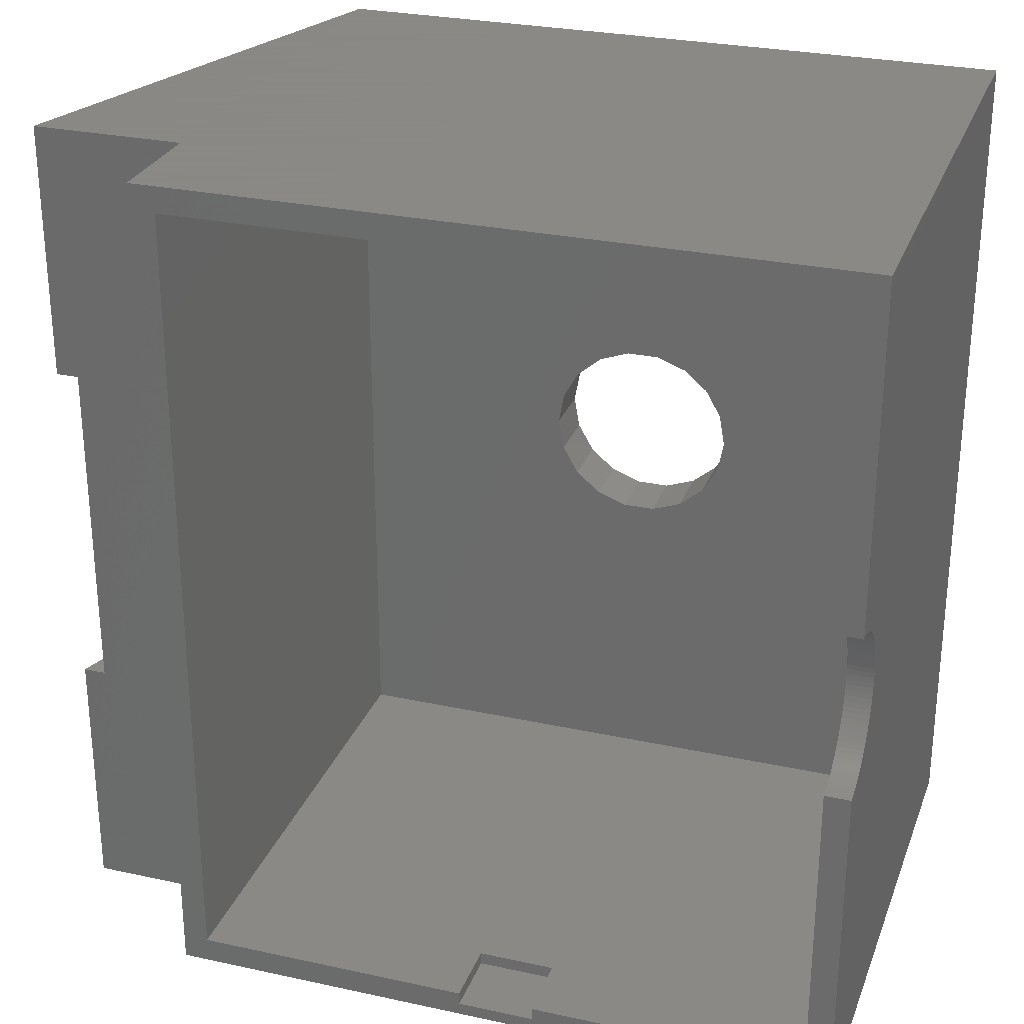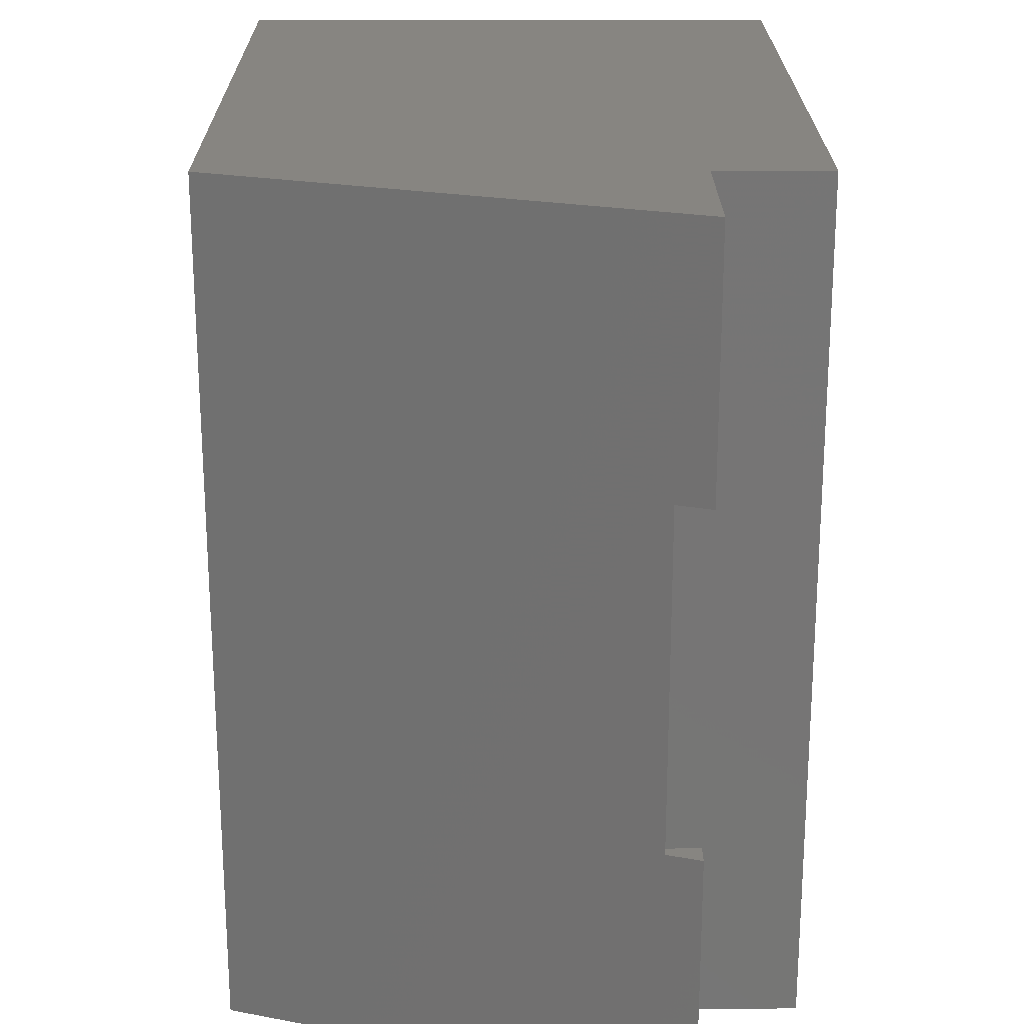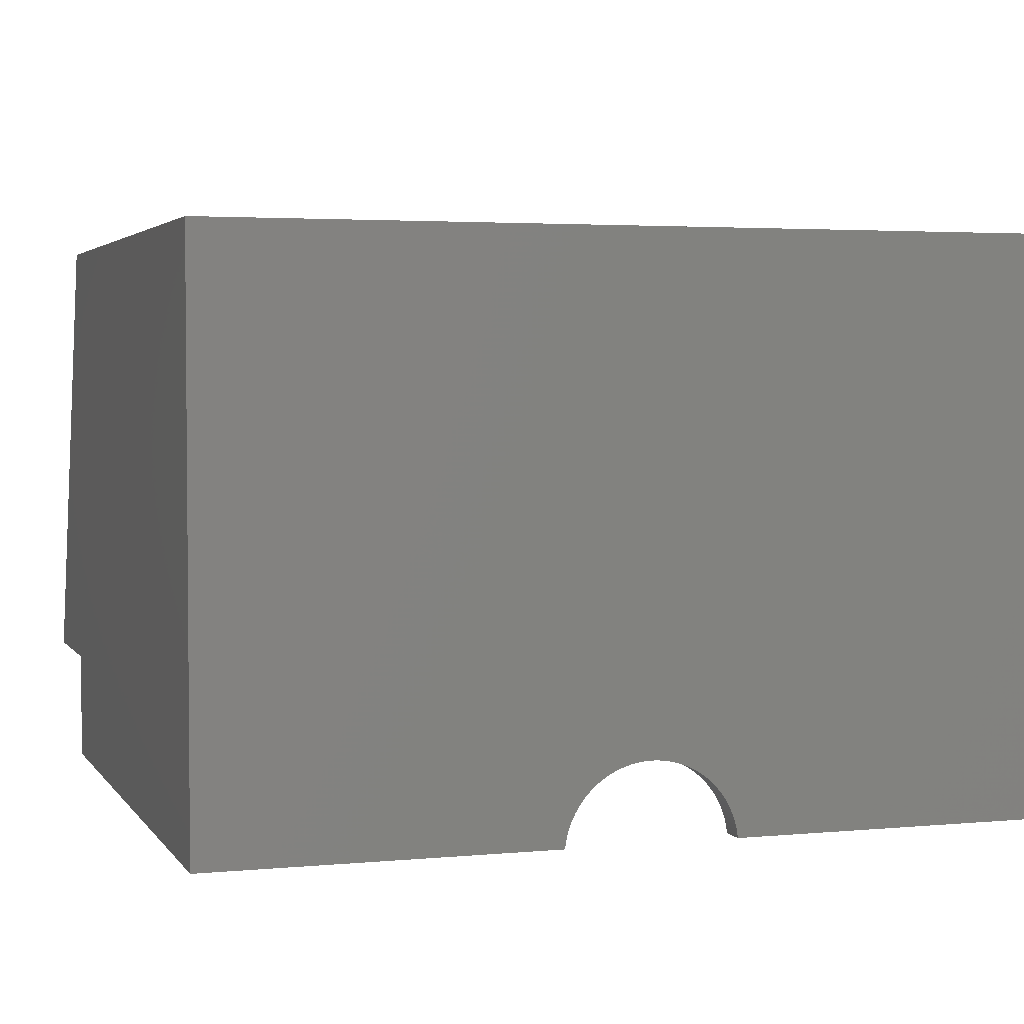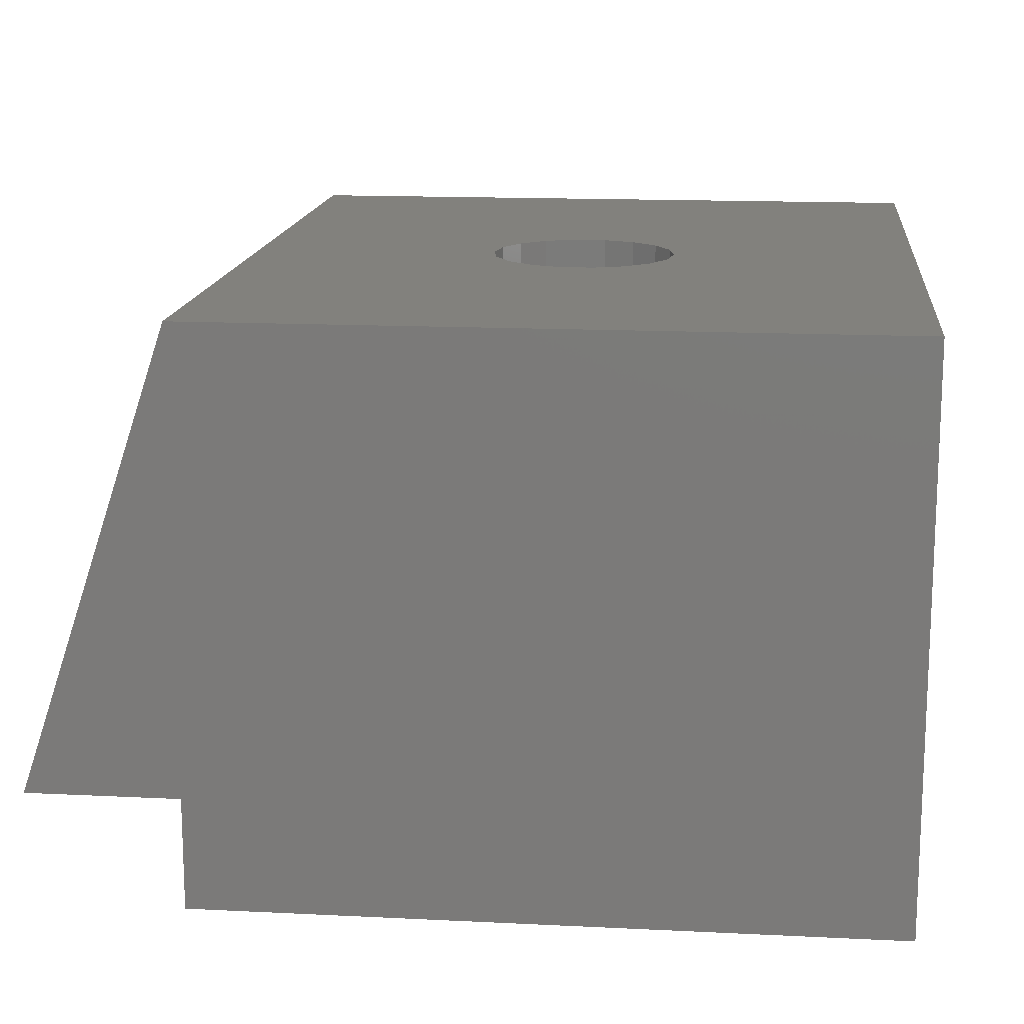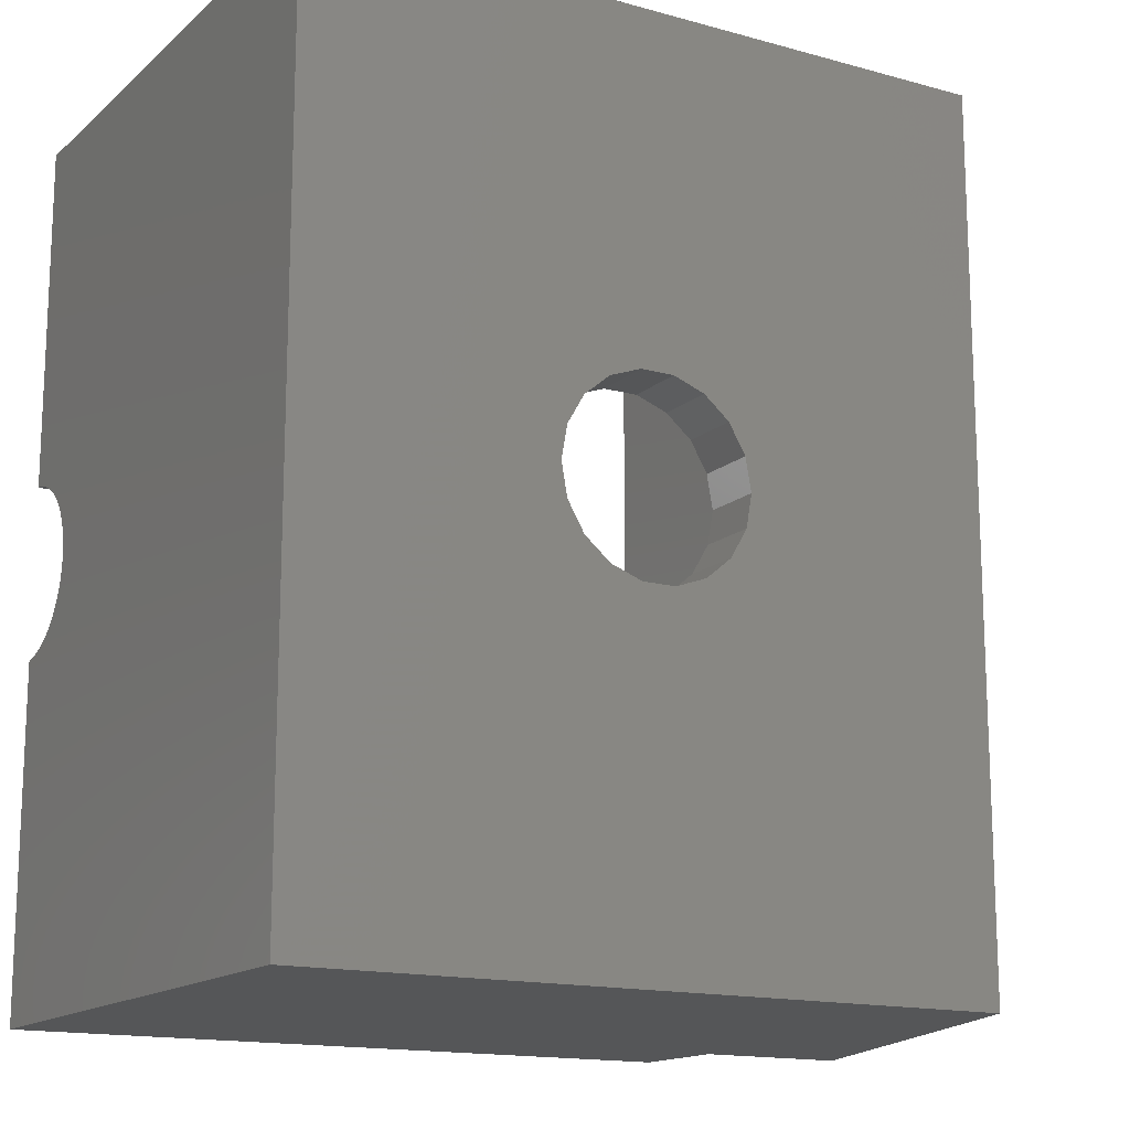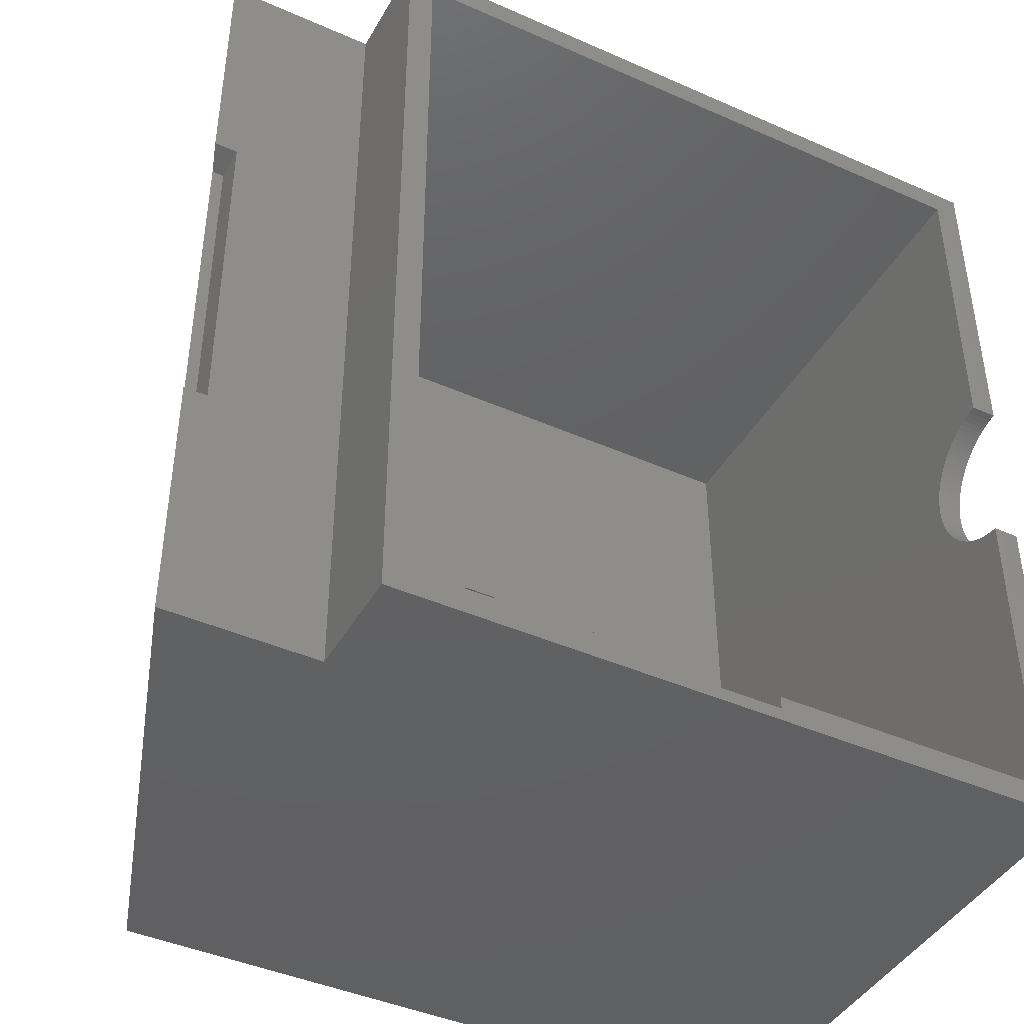
<metadata>
{"format":"stl","ext":"stl","renderer":"f3d","projection":"perspective","resolution":1024,"background":"white","views":[{"elev":27.9,"azim":-161.7,"up":"+Y"},{"elev":22.1,"azim":89.7,"up":"+Y"},{"elev":3.3,"azim":-108.0,"up":"+Z"},{"elev":15.1,"azim":-174.0,"up":"+Z"},{"elev":-15.2,"azim":-30.5,"up":"+Y"},{"elev":-43.0,"azim":152.3,"up":"+Y"}]}
</metadata>
<code>
# stl→obj: 170 verts, 340 faces
v -20 4.961 -6.373
v -20 25 -6.5
v -20 4.973 -6.5
v -20 4.911 -6.063
v -20 4.843 -5.757
v -20 4.755 -5.455
v -20 4.649 -5.159
v -20 4.524 -4.871
v -20 4.382 -4.591
v -20 4.222 -4.321
v -20 4.045 -4.061
v -20 3.853 -3.813
v -20 3.645 -3.577
v -20 3.423 -3.355
v -20 25 26.5
v -20 3.187 -3.147
v -20 2.939 -2.955
v -20 2.679 -2.778
v -20 2.409 -2.618
v -20 2.129 -2.476
v -20 1.841 -2.351
v -20 1.545 -2.245
v -20 1.243 -2.157
v -20 0.9369 -2.089
v -20 0.6267 -2.039
v -20 0.314 -2.01
v -20 0 -2
v -20 -25 26.5
v -20 -0.314 -2.01
v -20 -0.6267 -2.039
v -20 -0.9369 -2.089
v -20 -1.243 -2.157
v -20 -1.545 -2.245
v -20 -1.841 -2.351
v -20 -2.129 -2.476
v -20 -2.409 -2.618
v -20 -2.679 -2.778
v -20 -2.939 -2.955
v -20 -3.187 -3.147
v -20 -3.423 -3.355
v -20 -25 -6.5
v -20 -3.645 -3.577
v -20 -4.961 -6.373
v -20 -4.973 -6.5
v -20 -4.911 -6.063
v -20 -4.843 -5.757
v -20 -4.755 -5.455
v -20 -4.649 -5.159
v -20 -4.524 -4.871
v -20 -4.382 -4.591
v -20 -4.222 -4.321
v -20 -4.045 -4.061
v -20 -3.853 -3.813
v 20 25 26.5
v 5.5 0 26.5
v 20 -25 26.5
v 5.168 1.881 26.5
v 4.213 3.535 26.5
v 2.75 4.763 26.5
v 0.9551 5.416 26.5
v -0.9551 5.416 26.5
v -2.75 4.763 26.5
v -5.168 1.881 26.5
v -5.5 0 26.5
v -4.213 3.535 26.5
v 5.168 -1.881 26.5
v 4.213 -3.535 26.5
v 2.75 -4.763 26.5
v 0.9551 -5.416 26.5
v -0.9551 -5.416 26.5
v -2.75 -4.763 26.5
v -4.213 -3.535 26.5
v -5.168 -1.881 26.5
v 20 -25 0
v 20 25 -6.5
v 20 25 0
v 20 -25 -6.5
v -18.5 4.973 -6.5
v -18.5 23.5 -6.5
v 18.5 -23.5 -6.5
v 2.25 -24.25 -6.5
v -2.25 -24.25 -6.5
v -18.5 -23.5 -6.5
v -2.25 -23.5 -6.5
v -18.5 -4.973 -6.5
v 18.5 23.5 -6.5
v 2.25 -23.5 -6.5
v -18.5 3.645 -3.577
v -18.5 23.5 23
v -18.5 4.961 -6.373
v -18.5 4.911 -6.063
v -18.5 4.843 -5.757
v -18.5 4.755 -5.455
v -18.5 4.649 -5.159
v -18.5 4.524 -4.871
v -18.5 4.382 -4.591
v -18.5 4.222 -4.321
v -18.5 4.045 -4.061
v -18.5 3.853 -3.813
v -18.5 3.423 -3.355
v -18.5 3.187 -3.147
v -18.5 2.939 -2.955
v -18.5 2.679 -2.778
v -18.5 2.409 -2.618
v -18.5 2.129 -2.476
v -18.5 1.841 -2.351
v -18.5 1.545 -2.245
v -18.5 1.243 -2.157
v -18.5 0.9369 -2.089
v -18.5 0.6267 -2.039
v -18.5 0.314 -2.01
v -18.5 0 -2
v -18.5 -23.5 23
v -18.5 -0.314 -2.01
v -18.5 -0.6267 -2.039
v -18.5 -0.9369 -2.089
v -18.5 -1.243 -2.157
v -18.5 -1.545 -2.245
v -18.5 -1.841 -2.351
v -18.5 -2.129 -2.476
v -18.5 -2.409 -2.618
v -18.5 -2.679 -2.778
v -18.5 -2.939 -2.955
v -18.5 -3.187 -3.147
v -18.5 -3.423 -3.355
v -18.5 -3.645 -3.577
v -18.5 -3.853 -3.813
v -18.5 -4.045 -4.061
v -18.5 -4.222 -4.321
v -18.5 -4.382 -4.591
v -18.5 -4.524 -4.871
v -18.5 -4.649 -5.159
v -18.5 -4.755 -5.455
v -18.5 -4.843 -5.757
v -18.5 -4.911 -6.063
v -18.5 -4.961 -6.373
v 18.5 -23.5 23
v 5.5 0 23
v 18.5 23.5 23
v 5.168 -1.881 23
v 4.213 -3.535 23
v 2.75 -4.763 23
v 0.9551 -5.416 23
v -0.9551 -5.416 23
v -2.75 -4.763 23
v -5.168 -1.881 23
v -5.5 0 23
v -4.213 -3.535 23
v 5.168 1.881 23
v 4.213 3.535 23
v 2.75 4.763 23
v 0.9551 5.416 23
v -0.9551 5.416 23
v -2.75 4.763 23
v -4.213 3.535 23
v -5.168 1.881 23
v 2.25 -23.5 -2.5
v -2.25 -23.5 -2.5
v -2.25 -24.25 -2.5
v 2.25 -24.25 -2.5
v 27.5 -10 2
v 27.5 10 0
v 27.5 10 2
v 27.5 -10 0
v 28.17 10 2
v 28.17 -10 2
v 28.83 10 0
v 28.83 -10 0
v 28.83 -25 0
v 28.83 25 0
f 1 2 3
f 4 2 1
f 5 2 4
f 6 2 5
f 7 2 6
f 8 2 7
f 9 2 8
f 10 2 9
f 11 2 10
f 12 2 11
f 13 2 12
f 14 2 13
f 2 14 15
f 16 15 14
f 17 15 16
f 18 15 17
f 19 15 18
f 20 15 19
f 21 15 20
f 22 15 21
f 23 15 22
f 24 15 23
f 25 15 24
f 26 15 25
f 27 15 26
f 28 27 29
f 28 29 30
f 28 30 31
f 28 31 32
f 28 32 33
f 28 33 34
f 28 34 35
f 28 35 36
f 28 36 37
f 28 37 38
f 28 38 39
f 28 39 40
f 41 40 42
f 41 43 44
f 41 45 43
f 41 46 45
f 41 47 46
f 41 48 47
f 41 49 48
f 41 50 49
f 41 51 50
f 41 52 51
f 41 53 52
f 41 42 53
f 40 41 28
f 27 28 15
f 54 55 56
f 54 57 55
f 54 58 57
f 54 59 58
f 54 60 59
f 54 61 60
f 15 61 54
f 61 15 62
f 63 15 64
f 65 15 63
f 62 15 65
f 66 56 55
f 67 56 66
f 68 56 67
f 69 56 68
f 70 56 69
f 28 70 71
f 28 71 72
f 28 64 15
f 70 28 56
f 73 28 72
f 64 28 73
f 74 75 76
f 75 74 77
f 74 56 77
f 76 75 54
f 75 15 54
f 15 75 2
f 78 3 79
f 77 80 75
f 77 81 80
f 77 82 81
f 82 83 84
f 41 82 77
f 41 83 82
f 44 83 41
f 83 44 85
f 86 75 80
f 79 75 86
f 79 2 75
f 2 79 3
f 80 81 87
f 41 56 28
f 56 41 77
f 88 79 89
f 79 90 78
f 79 91 90
f 79 92 91
f 79 93 92
f 79 94 93
f 79 95 94
f 79 96 95
f 79 97 96
f 79 98 97
f 79 99 98
f 79 88 99
f 89 100 88
f 89 101 100
f 89 102 101
f 89 103 102
f 89 104 103
f 89 105 104
f 89 106 105
f 89 107 106
f 89 108 107
f 89 109 108
f 89 110 109
f 89 111 110
f 89 112 111
f 113 112 89
f 112 113 114
f 114 113 115
f 115 113 116
f 116 113 117
f 117 113 118
f 118 113 119
f 119 113 120
f 120 113 121
f 121 113 122
f 122 113 123
f 123 113 124
f 124 113 125
f 113 126 125
f 83 126 113
f 126 83 127
f 127 83 128
f 128 83 129
f 129 83 130
f 130 83 131
f 131 83 132
f 132 83 133
f 133 83 134
f 134 83 135
f 135 83 136
f 136 83 85
f 137 138 139
f 137 140 138
f 137 141 140
f 137 142 141
f 137 143 142
f 137 144 143
f 113 144 137
f 144 113 145
f 146 113 147
f 148 113 146
f 145 113 148
f 149 139 138
f 150 139 149
f 151 139 150
f 152 139 151
f 153 139 152
f 89 153 154
f 89 154 155
f 89 147 113
f 153 89 139
f 156 89 155
f 147 89 156
f 80 139 86
f 139 80 137
f 137 157 113
f 80 157 137
f 157 80 87
f 158 113 157
f 83 158 84
f 158 83 113
f 79 139 89
f 139 79 86
f 159 84 158
f 84 159 82
f 159 157 160
f 157 159 158
f 81 157 87
f 157 81 160
f 81 159 160
f 159 81 82
f 29 112 114
f 112 29 27
f 13 100 14
f 100 13 88
f 126 40 125
f 40 126 42
f 7 95 8
f 95 7 94
f 130 51 129
f 51 130 50
f 129 52 128
f 52 129 51
f 32 116 117
f 116 32 31
f 4 92 5
f 92 4 91
f 5 93 6
f 93 5 92
f 8 96 9
f 96 8 95
f 25 109 110
f 109 25 24
f 24 108 109
f 108 24 23
f 26 110 111
f 110 26 25
f 20 104 105
f 104 20 19
f 134 47 133
f 47 134 46
f 128 53 127
f 53 128 52
f 133 48 132
f 48 133 47
f 136 45 135
f 45 136 43
f 37 121 122
f 121 37 36
f 33 117 118
f 117 33 32
f 31 115 116
f 115 31 30
f 1 91 4
f 91 1 90
f 3 90 1
f 90 3 78
f 11 99 12
f 99 11 98
f 12 88 13
f 88 12 99
f 10 98 11
f 98 10 97
f 9 97 10
f 97 9 96
f 23 107 108
f 107 23 22
f 27 111 112
f 111 27 26
f 22 106 107
f 106 22 21
f 19 103 104
f 103 19 18
f 17 101 102
f 101 17 16
f 18 102 103
f 102 18 17
f 16 100 101
f 100 16 14
f 127 42 126
f 42 127 53
f 132 49 131
f 49 132 48
f 135 46 134
f 46 135 45
f 85 43 136
f 43 85 44
f 39 123 124
f 123 39 38
f 36 120 121
f 120 36 35
f 38 122 123
f 122 38 37
f 40 124 125
f 124 40 39
f 35 119 120
f 119 35 34
f 30 114 115
f 114 30 29
f 6 94 7
f 94 6 93
f 21 105 106
f 105 21 20
f 131 50 130
f 50 131 49
f 34 118 119
f 118 34 33
f 161 162 163
f 162 161 164
f 161 165 166
f 165 161 163
f 162 165 163
f 165 162 167
f 164 166 168
f 166 164 161
f 169 164 168
f 164 74 162
f 74 164 169
f 162 170 167
f 76 162 74
f 162 76 170
f 170 76 54
f 54 165 170
f 54 166 165
f 56 166 54
f 169 166 56
f 166 169 168
f 170 165 167
f 56 74 169
f 138 57 149
f 57 138 55
f 64 156 63
f 156 64 147
f 73 147 64
f 147 73 146
f 153 60 61
f 60 153 152
f 151 58 59
f 58 151 150
f 149 58 150
f 58 149 57
f 154 61 62
f 61 154 153
f 155 62 65
f 62 155 154
f 142 69 68
f 69 142 143
f 152 59 60
f 59 152 151
f 63 155 65
f 155 63 156
f 141 66 140
f 66 141 67
f 140 55 138
f 55 140 66
f 72 146 73
f 146 72 148
f 141 68 67
f 68 141 142
f 143 70 69
f 70 143 144
f 144 71 70
f 71 144 145
f 145 72 71
f 72 145 148

</code>
